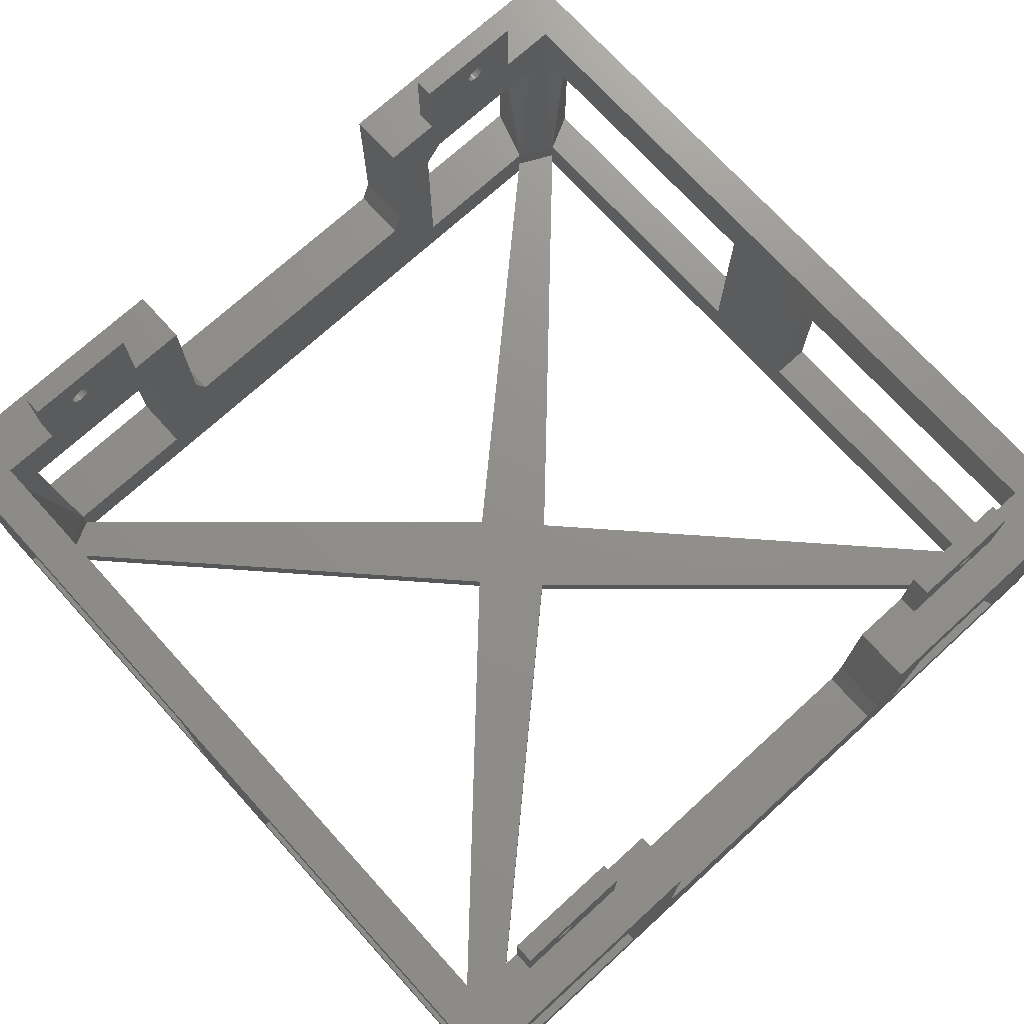
<metadata>
{"format":"stl","ext":"stl","renderer":"f3d","projection":"perspective","resolution":1024,"background":"white","views":[{"elev":73.0,"azim":137.7,"up":"+Z"}]}
</metadata>
<code>
# stl→obj: 438 verts, 924 faces
v -40.39 36.53 2
v -40.39 36.53 0
v -5.389 0 0
v -5.389 0 2
v 0 5.53 2
v -36.39 38.53 2
v -36.39 38.53 0
v 0 5.53 0
v -36.39 38.53 4.32
v -40.39 36.53 4.32
v 0 0 2
v -44.39 44.53 0
v 0 0 0
v -37.99 38.53 25.2
v -40.39 38.53 25.2
v -40.39 0 0
v -44.39 0 0
v 0 44.53 0
v 0 38.53 0
v -38.39 44.53 4.32
v -38.39 44.53 25.2
v -44.39 5.53 4.32
v -44.39 38.53 4.32
v -40.39 5.53 4.32
v -21.39 44.53 4.32
v -21.39 38.53 4.32
v -40.39 38.53 31
v -44.39 38.53 25.2
v -44.39 0 31
v -44.39 5.53 25.2
v -44.39 44.53 31
v -40.39 5.53 25.2
v -40.39 0 31
v -15.39 44.53 12.11
v 0 44.53 12.11
v 0 38.53 12.11
v -15.39 38.53 12.11
v -23.39 44.53 25.2
v -23.39 38.53 25.2
v -21.39 38.53 23
v -21.39 44.53 23
v -34.39 38.53 31
v -16.39 44.53 31
v -16.39 44.53 14.79
v -16.39 38.53 14.79
v -16.39 38.53 31
v -22.39 38.53 31
v -28.41 38.53 35.2
v -28.39 38.53 35
v -28.41 38.53 34.8
v -30.37 38.53 34.8
v -30.39 38.53 35
v -30.31 38.53 34.62
v -28.46 38.53 34.62
v -28.56 38.53 34.44
v -30.22 38.53 34.44
v -30.1 38.53 34.29
v -28.68 38.53 34.29
v -28.83 38.53 34.17
v -29.94 38.53 34.17
v -29.77 38.53 34.08
v -29.01 38.53 34.08
v -29.58 38.53 34.02
v -29.39 38.53 34
v -29.19 38.53 34.02
v -28.46 38.53 35.38
v -34.39 38.53 39
v -30.37 38.53 35.2
v -22.39 38.53 39
v -28.56 38.53 35.56
v -30.31 38.53 35.38
v -30.22 38.53 35.56
v -28.68 38.53 35.71
v -28.83 38.53 35.83
v -30.1 38.53 35.71
v -29.94 38.53 35.83
v -29.01 38.53 35.92
v -29.77 38.53 35.92
v -29.58 38.53 35.98
v -29.19 38.53 35.98
v -29.39 38.53 36
v -22.39 40.53 31
v -34.39 40.53 31
v -34.39 40.53 39
v -22.39 40.53 39
v -29.19 40.53 35.98
v -29.39 40.53 36
v -29.39 40.53 34
v -29.19 40.53 34.02
v -29.01 40.53 34.08
v -29.01 40.53 35.92
v -28.83 40.53 34.17
v -28.68 40.53 34.29
v -28.83 40.53 35.83
v -28.68 40.53 35.71
v -28.56 40.53 34.44
v -28.56 40.53 35.56
v -28.46 40.53 35.38
v -28.46 40.53 34.62
v -28.41 40.53 34.8
v -28.41 40.53 35.2
v -28.39 40.53 35
v -29.58 40.53 34.02
v -29.58 40.53 35.98
v -29.77 40.53 35.92
v -29.77 40.53 34.08
v -29.94 40.53 35.83
v -30.1 40.53 35.71
v -29.94 40.53 34.17
v -30.1 40.53 34.29
v -30.22 40.53 35.56
v -30.22 40.53 34.44
v -30.31 40.53 34.62
v -30.31 40.53 35.38
v -30.37 40.53 35.2
v -30.37 40.53 34.8
v -30.39 40.53 35
v 40.39 36.53 2
v 5.389 0 2
v 5.389 0 0
v 40.39 36.53 0
v 36.39 38.53 2
v 36.39 38.53 0
v 36.39 38.53 4.32
v 40.39 36.53 4.32
v 44.39 44.53 0
v 40.39 38.53 25.2
v 37.99 38.53 25.2
v 44.39 0 0
v 40.39 0 0
v 38.39 44.53 25.2
v 38.39 44.53 4.32
v 44.39 5.53 4.32
v 44.39 38.53 4.32
v 40.39 5.53 4.32
v 21.39 44.53 4.32
v 21.39 38.53 4.32
v 40.39 38.53 31
v 44.39 38.53 25.2
v 44.39 0 31
v 44.39 5.53 25.2
v 44.39 44.53 31
v 40.39 5.53 25.2
v 40.39 0 31
v 15.39 44.53 12.11
v 15.39 38.53 12.11
v 23.39 44.53 25.2
v 23.39 38.53 25.2
v 21.39 44.53 23
v 21.39 38.53 23
v 34.39 38.53 31
v 16.39 44.53 31
v 16.39 44.53 14.79
v 16.39 38.53 14.79
v 22.39 38.53 31
v 16.39 38.53 31
v 28.39 38.53 35
v 28.41 38.53 35.2
v 30.39 38.53 35
v 30.37 38.53 34.8
v 30.31 38.53 34.62
v 28.41 38.53 34.8
v 28.46 38.53 34.62
v 30.22 38.53 34.44
v 30.1 38.53 34.29
v 28.56 38.53 34.44
v 28.68 38.53 34.29
v 29.94 38.53 34.17
v 29.77 38.53 34.08
v 28.83 38.53 34.17
v 29.01 38.53 34.08
v 29.58 38.53 34.02
v 29.19 38.53 34.02
v 29.39 38.53 34
v 30.37 38.53 35.2
v 22.39 38.53 39
v 28.46 38.53 35.38
v 34.39 38.53 39
v 30.31 38.53 35.38
v 28.56 38.53 35.56
v 28.68 38.53 35.71
v 30.22 38.53 35.56
v 30.1 38.53 35.71
v 28.83 38.53 35.83
v 29.01 38.53 35.92
v 29.94 38.53 35.83
v 29.77 38.53 35.92
v 29.19 38.53 35.98
v 29.58 38.53 35.98
v 29.39 38.53 36
v 22.39 40.53 31
v 34.39 40.53 31
v 34.39 40.53 39
v 22.39 40.53 39
v 29.19 40.53 34.02
v 29.39 40.53 34
v 29.39 40.53 36
v 29.19 40.53 35.98
v 29.01 40.53 34.08
v 28.83 40.53 34.17
v 29.01 40.53 35.92
v 28.83 40.53 35.83
v 28.68 40.53 34.29
v 28.68 40.53 35.71
v 28.56 40.53 35.56
v 28.56 40.53 34.44
v 28.46 40.53 34.62
v 28.46 40.53 35.38
v 28.41 40.53 35.2
v 28.41 40.53 34.8
v 28.39 40.53 35
v 29.58 40.53 35.98
v 29.58 40.53 34.02
v 29.77 40.53 35.92
v 29.94 40.53 35.83
v 29.77 40.53 34.08
v 29.94 40.53 34.17
v 30.1 40.53 35.71
v 30.22 40.53 35.56
v 30.1 40.53 34.29
v 30.22 40.53 34.44
v 30.31 40.53 35.38
v 30.31 40.53 34.62
v 30.37 40.53 34.8
v 30.37 40.53 35.2
v 30.39 40.53 35
v -40.39 -36.53 2
v -40.39 -36.53 1.421e-14
v -36.39 -38.53 2
v 0 -5.53 2
v -36.39 -38.53 1.421e-14
v 0 -5.53 0
v -36.39 -38.53 4.32
v -40.39 -36.53 4.32
v -44.39 -44.53 1.421e-14
v -40.39 -38.53 25.2
v -37.99 -38.53 25.2
v 0 -38.53 1.421e-14
v 0 -44.53 1.421e-14
v -38.39 -44.53 25.2
v -38.39 -44.53 4.32
v -44.39 -5.53 4.32
v -44.39 -38.53 4.32
v -40.39 -5.53 4.32
v -21.39 -44.53 4.32
v -21.39 -38.53 4.32
v -40.39 -38.53 31
v -44.39 -38.53 25.2
v -44.39 -5.53 25.2
v -44.39 -44.53 31
v -40.39 -5.53 25.2
v 0 -44.53 12.11
v -15.39 -44.53 12.11
v -15.39 -38.53 12.11
v 0 -38.53 12.11
v -23.39 -44.53 25.2
v -23.39 -38.53 25.2
v -21.39 -44.53 23
v -21.39 -38.53 23
v -34.39 -38.53 31
v -16.39 -44.53 31
v -16.39 -44.53 14.79
v -16.39 -38.53 14.79
v -22.39 -38.53 31
v -16.39 -38.53 31
v -28.39 -38.53 35
v -28.41 -38.53 35.2
v -30.39 -38.53 35
v -30.37 -38.53 34.8
v -30.31 -38.53 34.62
v -28.41 -38.53 34.8
v -28.46 -38.53 34.62
v -30.22 -38.53 34.44
v -30.1 -38.53 34.29
v -28.56 -38.53 34.44
v -28.68 -38.53 34.29
v -29.94 -38.53 34.17
v -29.77 -38.53 34.08
v -28.83 -38.53 34.17
v -29.01 -38.53 34.08
v -29.58 -38.53 34.02
v -29.19 -38.53 34.02
v -29.39 -38.53 34
v -30.37 -38.53 35.2
v -22.39 -38.53 39
v -28.46 -38.53 35.38
v -34.39 -38.53 39
v -30.31 -38.53 35.38
v -28.56 -38.53 35.56
v -28.68 -38.53 35.71
v -30.22 -38.53 35.56
v -30.1 -38.53 35.71
v -28.83 -38.53 35.83
v -29.01 -38.53 35.92
v -29.94 -38.53 35.83
v -29.77 -38.53 35.92
v -29.19 -38.53 35.98
v -29.58 -38.53 35.98
v -29.39 -38.53 36
v -22.39 -40.53 31
v -34.39 -40.53 31
v -34.39 -40.53 39
v -22.39 -40.53 39
v -29.19 -40.53 34.02
v -29.39 -40.53 34
v -29.39 -40.53 36
v -29.19 -40.53 35.98
v -29.01 -40.53 34.08
v -28.83 -40.53 34.17
v -29.01 -40.53 35.92
v -28.83 -40.53 35.83
v -28.68 -40.53 34.29
v -28.68 -40.53 35.71
v -28.56 -40.53 35.56
v -28.56 -40.53 34.44
v -28.46 -40.53 34.62
v -28.46 -40.53 35.38
v -28.41 -40.53 35.2
v -28.41 -40.53 34.8
v -28.39 -40.53 35
v -29.58 -40.53 35.98
v -29.58 -40.53 34.02
v -29.77 -40.53 35.92
v -29.94 -40.53 35.83
v -29.77 -40.53 34.08
v -29.94 -40.53 34.17
v -30.1 -40.53 35.71
v -30.22 -40.53 35.56
v -30.1 -40.53 34.29
v -30.22 -40.53 34.44
v -30.31 -40.53 35.38
v -30.31 -40.53 34.62
v -30.37 -40.53 34.8
v -30.37 -40.53 35.2
v -30.39 -40.53 35
v 40.39 -36.53 2
v 40.39 -36.53 1.421e-14
v 36.39 -38.53 2
v 36.39 -38.53 1.421e-14
v 36.39 -38.53 4.32
v 40.39 -36.53 4.32
v 44.39 -44.53 1.421e-14
v 37.99 -38.53 25.2
v 40.39 -38.53 25.2
v 38.39 -44.53 4.32
v 38.39 -44.53 25.2
v 44.39 -5.53 4.32
v 44.39 -38.53 4.32
v 40.39 -5.53 4.32
v 21.39 -44.53 4.32
v 21.39 -38.53 4.32
v 40.39 -38.53 31
v 44.39 -38.53 25.2
v 44.39 -5.53 25.2
v 44.39 -44.53 31
v 40.39 -5.53 25.2
v 15.39 -44.53 12.11
v 15.39 -38.53 12.11
v 23.39 -44.53 25.2
v 23.39 -38.53 25.2
v 21.39 -38.53 23
v 21.39 -44.53 23
v 34.39 -38.53 31
v 16.39 -44.53 31
v 16.39 -44.53 14.79
v 16.39 -38.53 14.79
v 16.39 -38.53 31
v 22.39 -38.53 31
v 28.41 -38.53 35.2
v 28.39 -38.53 35
v 28.41 -38.53 34.8
v 30.37 -38.53 34.8
v 30.39 -38.53 35
v 30.31 -38.53 34.62
v 28.46 -38.53 34.62
v 28.56 -38.53 34.44
v 30.22 -38.53 34.44
v 30.1 -38.53 34.29
v 28.68 -38.53 34.29
v 28.83 -38.53 34.17
v 29.94 -38.53 34.17
v 29.77 -38.53 34.08
v 29.01 -38.53 34.08
v 29.58 -38.53 34.02
v 29.39 -38.53 34
v 29.19 -38.53 34.02
v 28.46 -38.53 35.38
v 34.39 -38.53 39
v 30.37 -38.53 35.2
v 22.39 -38.53 39
v 28.56 -38.53 35.56
v 30.31 -38.53 35.38
v 30.22 -38.53 35.56
v 28.68 -38.53 35.71
v 28.83 -38.53 35.83
v 30.1 -38.53 35.71
v 29.94 -38.53 35.83
v 29.01 -38.53 35.92
v 29.77 -38.53 35.92
v 29.58 -38.53 35.98
v 29.19 -38.53 35.98
v 29.39 -38.53 36
v 22.39 -40.53 31
v 34.39 -40.53 31
v 34.39 -40.53 39
v 22.39 -40.53 39
v 29.19 -40.53 35.98
v 29.39 -40.53 36
v 29.39 -40.53 34
v 29.19 -40.53 34.02
v 29.01 -40.53 34.08
v 29.01 -40.53 35.92
v 28.83 -40.53 34.17
v 28.68 -40.53 34.29
v 28.83 -40.53 35.83
v 28.68 -40.53 35.71
v 28.56 -40.53 34.44
v 28.56 -40.53 35.56
v 28.46 -40.53 35.38
v 28.46 -40.53 34.62
v 28.41 -40.53 34.8
v 28.41 -40.53 35.2
v 28.39 -40.53 35
v 29.58 -40.53 34.02
v 29.58 -40.53 35.98
v 29.77 -40.53 35.92
v 29.77 -40.53 34.08
v 29.94 -40.53 35.83
v 30.1 -40.53 35.71
v 29.94 -40.53 34.17
v 30.1 -40.53 34.29
v 30.22 -40.53 35.56
v 30.22 -40.53 34.44
v 30.31 -40.53 34.62
v 30.31 -40.53 35.38
v 30.37 -40.53 35.2
v 30.37 -40.53 34.8
v 30.39 -40.53 35
f 1 2 3
f 3 4 1
f 1 4 5
f 5 6 1
f 7 8 3
f 3 2 7
f 1 6 9
f 9 10 1
f 4 11 5
f 5 8 7
f 7 6 5
f 2 12 7
f 8 13 3
f 9 14 15
f 15 10 9
f 12 2 16
f 16 17 12
f 12 18 19
f 19 7 12
f 9 20 21
f 21 14 9
f 22 23 12
f 12 17 22
f 24 16 2
f 2 10 24
f 20 25 18
f 18 12 20
f 19 26 9
f 9 7 19
f 20 9 26
f 26 25 20
f 27 15 14
f 10 15 28
f 28 23 10
f 29 30 22
f 22 17 29
f 24 10 23
f 23 22 24
f 28 31 12
f 12 23 28
f 32 33 16
f 16 24 32
f 31 21 20
f 20 12 31
f 25 34 35
f 35 18 25
f 26 19 36
f 36 37 26
f 38 39 14
f 14 21 38
f 26 40 41
f 41 25 26
f 42 27 14
f 14 39 42
f 27 33 32
f 32 15 27
f 29 31 28
f 28 30 29
f 24 22 30
f 30 32 24
f 31 43 38
f 38 21 31
f 34 25 41
f 41 44 34
f 35 34 37
f 37 36 35
f 26 37 45
f 45 40 26
f 41 40 39
f 39 38 41
f 42 39 46
f 46 47 42
f 42 43 31
f 31 27 42
f 31 29 33
f 33 27 31
f 32 30 28
f 28 15 32
f 38 43 41
f 45 37 34
f 34 44 45
f 44 41 43
f 46 40 45
f 40 46 39
f 47 48 49
f 47 49 50
f 51 52 42
f 53 51 42
f 47 50 54
f 47 54 55
f 56 53 42
f 57 56 42
f 47 55 58
f 47 58 59
f 60 57 42
f 61 60 42
f 42 47 59
f 42 59 62
f 63 61 42
f 64 63 42
f 42 62 65
f 65 64 42
f 66 48 47
f 67 42 52
f 67 52 68
f 66 47 69
f 70 66 69
f 67 68 71
f 67 71 72
f 73 70 69
f 74 73 69
f 67 72 75
f 67 75 76
f 74 69 67
f 77 74 67
f 67 76 78
f 67 78 79
f 80 77 67
f 67 79 81
f 81 80 67
f 82 47 46
f 44 43 46
f 46 45 44
f 83 42 67
f 67 84 83
f 47 82 85
f 85 69 47
f 84 67 69
f 69 85 84
f 43 82 46
f 86 87 84
f 82 88 89
f 82 89 90
f 86 84 85
f 91 86 85
f 82 90 92
f 82 92 93
f 94 91 85
f 95 94 85
f 85 82 93
f 85 93 96
f 97 95 85
f 98 97 85
f 85 96 99
f 85 99 100
f 101 98 85
f 85 100 102
f 85 102 101
f 103 88 82
f 84 87 104
f 84 104 105
f 103 82 83
f 106 103 83
f 84 105 107
f 84 107 108
f 109 106 83
f 110 109 83
f 83 84 108
f 83 108 111
f 112 110 83
f 113 112 83
f 83 111 114
f 83 114 115
f 116 113 83
f 83 115 117
f 117 116 83
f 43 83 82
f 64 65 89
f 89 88 64
f 63 64 88
f 88 103 63
f 65 62 90
f 90 89 65
f 61 63 103
f 103 106 61
f 62 59 92
f 92 90 62
f 60 61 106
f 106 109 60
f 59 58 93
f 93 92 59
f 57 60 109
f 109 110 57
f 58 55 96
f 96 93 58
f 56 57 110
f 110 112 56
f 55 54 99
f 99 96 55
f 53 56 112
f 112 113 53
f 54 50 100
f 100 99 54
f 51 53 113
f 113 116 51
f 50 49 102
f 102 100 50
f 52 51 116
f 116 117 52
f 49 48 101
f 101 102 49
f 68 52 117
f 117 115 68
f 48 66 98
f 98 101 48
f 71 68 115
f 115 114 71
f 66 70 97
f 97 98 66
f 72 71 114
f 114 111 72
f 70 73 95
f 95 97 70
f 75 72 111
f 111 108 75
f 73 74 94
f 94 95 73
f 76 75 108
f 108 107 76
f 74 77 91
f 91 94 74
f 78 76 107
f 107 105 78
f 77 80 86
f 86 91 77
f 79 78 105
f 105 104 79
f 80 81 87
f 87 86 80
f 81 79 104
f 104 87 81
f 118 119 120
f 120 121 118
f 118 122 5
f 5 119 118
f 123 121 120
f 120 8 123
f 124 122 118
f 118 125 124
f 119 5 11
f 5 122 123
f 123 8 5
f 121 123 126
f 8 120 13
f 124 125 127
f 127 128 124
f 126 129 130
f 130 121 126
f 126 123 19
f 19 18 126
f 124 128 131
f 131 132 124
f 133 129 126
f 126 134 133
f 135 125 121
f 121 130 135
f 132 126 18
f 18 136 132
f 19 123 124
f 124 137 19
f 132 136 137
f 137 124 132
f 138 128 127
f 125 134 139
f 139 127 125
f 140 129 133
f 133 141 140
f 135 133 134
f 134 125 135
f 139 134 126
f 126 142 139
f 143 135 130
f 130 144 143
f 142 126 132
f 132 131 142
f 136 18 35
f 35 145 136
f 137 146 36
f 36 19 137
f 147 131 128
f 128 148 147
f 137 136 149
f 149 150 137
f 151 148 128
f 128 138 151
f 138 127 143
f 143 144 138
f 140 141 139
f 139 142 140
f 135 143 141
f 141 133 135
f 142 131 147
f 147 152 142
f 145 153 149
f 149 136 145
f 35 36 146
f 146 145 35
f 137 150 154
f 154 146 137
f 149 147 148
f 148 150 149
f 151 155 156
f 156 148 151
f 151 138 142
f 142 152 151
f 142 138 144
f 144 140 142
f 143 127 139
f 139 141 143
f 147 149 152
f 154 153 145
f 145 146 154
f 153 152 149
f 156 154 150
f 150 148 156
f 157 158 155
f 151 159 160
f 151 160 161
f 162 157 155
f 163 162 155
f 151 161 164
f 151 164 165
f 166 163 155
f 167 166 155
f 151 165 168
f 151 168 169
f 170 167 155
f 171 170 155
f 155 151 169
f 155 169 172
f 173 171 155
f 155 172 174
f 155 174 173
f 175 159 151
f 176 155 158
f 176 158 177
f 175 151 178
f 179 175 178
f 176 177 180
f 176 180 181
f 182 179 178
f 183 182 178
f 176 181 184
f 176 184 185
f 186 183 178
f 187 186 178
f 178 176 185
f 178 185 188
f 189 187 178
f 178 188 190
f 178 190 189
f 191 156 155
f 153 154 156
f 156 152 153
f 192 193 178
f 178 151 192
f 155 176 194
f 194 191 155
f 193 194 176
f 176 178 193
f 152 156 191
f 195 196 191
f 194 193 197
f 194 197 198
f 199 195 191
f 200 199 191
f 194 198 201
f 194 201 202
f 200 191 194
f 203 200 194
f 194 202 204
f 194 204 205
f 206 203 194
f 207 206 194
f 194 205 208
f 194 208 209
f 210 207 194
f 194 209 211
f 211 210 194
f 212 197 193
f 192 191 196
f 192 196 213
f 214 212 193
f 215 214 193
f 192 213 216
f 192 216 217
f 218 215 193
f 219 218 193
f 192 217 220
f 192 220 221
f 219 193 192
f 222 219 192
f 192 221 223
f 192 223 224
f 225 222 192
f 192 224 226
f 192 226 225
f 152 191 192
f 174 196 195
f 195 173 174
f 172 213 196
f 196 174 172
f 173 195 199
f 199 171 173
f 169 216 213
f 213 172 169
f 171 199 200
f 200 170 171
f 168 217 216
f 216 169 168
f 170 200 203
f 203 167 170
f 165 220 217
f 217 168 165
f 167 203 206
f 206 166 167
f 164 221 220
f 220 165 164
f 166 206 207
f 207 163 166
f 161 223 221
f 221 164 161
f 163 207 210
f 210 162 163
f 160 224 223
f 223 161 160
f 162 210 211
f 211 157 162
f 159 226 224
f 224 160 159
f 157 211 209
f 209 158 157
f 175 225 226
f 226 159 175
f 158 209 208
f 208 177 158
f 179 222 225
f 225 175 179
f 177 208 205
f 205 180 177
f 182 219 222
f 222 179 182
f 180 205 204
f 204 181 180
f 183 218 219
f 219 182 183
f 181 204 202
f 202 184 181
f 186 215 218
f 218 183 186
f 184 202 201
f 201 185 184
f 187 214 215
f 215 186 187
f 185 201 198
f 198 188 185
f 189 212 214
f 214 187 189
f 188 198 197
f 197 190 188
f 190 197 212
f 212 189 190
f 227 4 3
f 3 228 227
f 227 229 230
f 230 4 227
f 231 228 3
f 3 232 231
f 233 229 227
f 227 234 233
f 4 230 11
f 230 229 231
f 231 232 230
f 228 231 235
f 232 3 13
f 233 234 236
f 236 237 233
f 235 17 16
f 16 228 235
f 235 231 238
f 238 239 235
f 233 237 240
f 240 241 233
f 242 17 235
f 235 243 242
f 244 234 228
f 228 16 244
f 241 235 239
f 239 245 241
f 238 231 233
f 233 246 238
f 241 245 246
f 246 233 241
f 247 237 236
f 234 243 248
f 248 236 234
f 29 17 242
f 242 249 29
f 244 242 243
f 243 234 244
f 248 243 235
f 235 250 248
f 251 244 16
f 16 33 251
f 250 235 241
f 241 240 250
f 245 239 252
f 252 253 245
f 246 254 255
f 255 238 246
f 256 240 237
f 237 257 256
f 246 245 258
f 258 259 246
f 260 257 237
f 237 247 260
f 247 236 251
f 251 33 247
f 29 249 248
f 248 250 29
f 244 251 249
f 249 242 244
f 250 240 256
f 256 261 250
f 253 262 258
f 258 245 253
f 252 255 254
f 254 253 252
f 246 259 263
f 263 254 246
f 258 256 257
f 257 259 258
f 260 264 265
f 265 257 260
f 260 247 250
f 250 261 260
f 250 247 33
f 33 29 250
f 251 236 248
f 248 249 251
f 256 258 261
f 263 262 253
f 253 254 263
f 262 261 258
f 265 263 259
f 259 257 265
f 266 267 264
f 260 268 269
f 260 269 270
f 271 266 264
f 272 271 264
f 260 270 273
f 260 273 274
f 275 272 264
f 276 275 264
f 260 274 277
f 260 277 278
f 279 276 264
f 280 279 264
f 264 260 278
f 264 278 281
f 282 280 264
f 264 281 283
f 264 283 282
f 284 268 260
f 285 264 267
f 285 267 286
f 284 260 287
f 288 284 287
f 285 286 289
f 285 289 290
f 291 288 287
f 292 291 287
f 285 290 293
f 285 293 294
f 295 292 287
f 296 295 287
f 287 285 294
f 287 294 297
f 298 296 287
f 287 297 299
f 287 299 298
f 300 265 264
f 262 263 265
f 265 261 262
f 301 302 287
f 287 260 301
f 264 285 303
f 303 300 264
f 302 303 285
f 285 287 302
f 261 265 300
f 304 305 300
f 303 302 306
f 303 306 307
f 308 304 300
f 309 308 300
f 303 307 310
f 303 310 311
f 309 300 303
f 312 309 303
f 303 311 313
f 303 313 314
f 315 312 303
f 316 315 303
f 303 314 317
f 303 317 318
f 319 316 303
f 303 318 320
f 320 319 303
f 321 306 302
f 301 300 305
f 301 305 322
f 323 321 302
f 324 323 302
f 301 322 325
f 301 325 326
f 327 324 302
f 328 327 302
f 301 326 329
f 301 329 330
f 328 302 301
f 331 328 301
f 301 330 332
f 301 332 333
f 334 331 301
f 301 333 335
f 301 335 334
f 261 300 301
f 283 305 304
f 304 282 283
f 281 322 305
f 305 283 281
f 282 304 308
f 308 280 282
f 278 325 322
f 322 281 278
f 280 308 309
f 309 279 280
f 277 326 325
f 325 278 277
f 279 309 312
f 312 276 279
f 274 329 326
f 326 277 274
f 276 312 315
f 315 275 276
f 273 330 329
f 329 274 273
f 275 315 316
f 316 272 275
f 270 332 330
f 330 273 270
f 272 316 319
f 319 271 272
f 269 333 332
f 332 270 269
f 271 319 320
f 320 266 271
f 268 335 333
f 333 269 268
f 266 320 318
f 318 267 266
f 284 334 335
f 335 268 284
f 267 318 317
f 317 286 267
f 288 331 334
f 334 284 288
f 286 317 314
f 314 289 286
f 291 328 331
f 331 288 291
f 289 314 313
f 313 290 289
f 292 327 328
f 328 291 292
f 290 313 311
f 311 293 290
f 295 324 327
f 327 292 295
f 293 311 310
f 310 294 293
f 296 323 324
f 324 295 296
f 294 310 307
f 307 297 294
f 298 321 323
f 323 296 298
f 297 307 306
f 306 299 297
f 299 306 321
f 321 298 299
f 336 337 120
f 120 119 336
f 336 119 230
f 230 338 336
f 339 232 120
f 120 337 339
f 340 341 336
f 336 338 340
f 119 11 230
f 230 232 339
f 339 338 230
f 337 342 339
f 232 13 120
f 340 343 344
f 344 341 340
f 342 337 130
f 130 129 342
f 342 239 238
f 238 339 342
f 340 345 346
f 346 343 340
f 347 348 342
f 342 129 347
f 349 130 337
f 337 341 349
f 345 350 239
f 239 342 345
f 238 351 340
f 340 339 238
f 345 340 351
f 351 350 345
f 352 344 343
f 341 344 353
f 353 348 341
f 140 354 347
f 347 129 140
f 349 341 348
f 348 347 349
f 353 355 342
f 342 348 353
f 356 144 130
f 130 349 356
f 355 346 345
f 345 342 355
f 350 357 252
f 252 239 350
f 351 238 255
f 255 358 351
f 359 360 343
f 343 346 359
f 351 361 362
f 362 350 351
f 363 352 343
f 343 360 363
f 352 144 356
f 356 344 352
f 140 355 353
f 353 354 140
f 349 347 354
f 354 356 349
f 355 364 359
f 359 346 355
f 357 350 362
f 362 365 357
f 252 357 358
f 358 255 252
f 351 358 366
f 366 361 351
f 362 361 360
f 360 359 362
f 363 360 367
f 367 368 363
f 363 364 355
f 355 352 363
f 355 140 144
f 144 352 355
f 356 354 353
f 353 344 356
f 359 364 362
f 366 358 357
f 357 365 366
f 365 362 364
f 367 361 366
f 361 367 360
f 368 369 370
f 368 370 371
f 372 373 363
f 374 372 363
f 368 371 375
f 368 375 376
f 377 374 363
f 378 377 363
f 368 376 379
f 368 379 380
f 381 378 363
f 382 381 363
f 363 368 380
f 363 380 383
f 384 382 363
f 385 384 363
f 363 383 386
f 386 385 363
f 387 369 368
f 388 363 373
f 388 373 389
f 387 368 390
f 391 387 390
f 388 389 392
f 388 392 393
f 394 391 390
f 395 394 390
f 388 393 396
f 388 396 397
f 395 390 388
f 398 395 388
f 388 397 399
f 388 399 400
f 401 398 388
f 388 400 402
f 402 401 388
f 403 368 367
f 365 364 367
f 367 366 365
f 404 363 388
f 388 405 404
f 368 403 406
f 406 390 368
f 405 388 390
f 390 406 405
f 364 403 367
f 407 408 405
f 403 409 410
f 403 410 411
f 407 405 406
f 412 407 406
f 403 411 413
f 403 413 414
f 415 412 406
f 416 415 406
f 406 403 414
f 406 414 417
f 418 416 406
f 419 418 406
f 406 417 420
f 406 420 421
f 422 419 406
f 406 421 423
f 406 423 422
f 424 409 403
f 405 408 425
f 405 425 426
f 424 403 404
f 427 424 404
f 405 426 428
f 405 428 429
f 430 427 404
f 431 430 404
f 404 405 429
f 404 429 432
f 433 431 404
f 434 433 404
f 404 432 435
f 404 435 436
f 437 434 404
f 404 436 438
f 438 437 404
f 364 404 403
f 385 386 410
f 410 409 385
f 384 385 409
f 409 424 384
f 386 383 411
f 411 410 386
f 382 384 424
f 424 427 382
f 383 380 413
f 413 411 383
f 381 382 427
f 427 430 381
f 380 379 414
f 414 413 380
f 378 381 430
f 430 431 378
f 379 376 417
f 417 414 379
f 377 378 431
f 431 433 377
f 376 375 420
f 420 417 376
f 374 377 433
f 433 434 374
f 375 371 421
f 421 420 375
f 372 374 434
f 434 437 372
f 371 370 423
f 423 421 371
f 373 372 437
f 437 438 373
f 370 369 422
f 422 423 370
f 389 373 438
f 438 436 389
f 369 387 419
f 419 422 369
f 392 389 436
f 436 435 392
f 387 391 418
f 418 419 387
f 393 392 435
f 435 432 393
f 391 394 416
f 416 418 391
f 396 393 432
f 432 429 396
f 394 395 415
f 415 416 394
f 397 396 429
f 429 428 397
f 395 398 412
f 412 415 395
f 399 397 428
f 428 426 399
f 398 401 407
f 407 412 398
f 400 399 426
f 426 425 400
f 401 402 408
f 408 407 401
f 402 400 425
f 425 408 402

</code>
